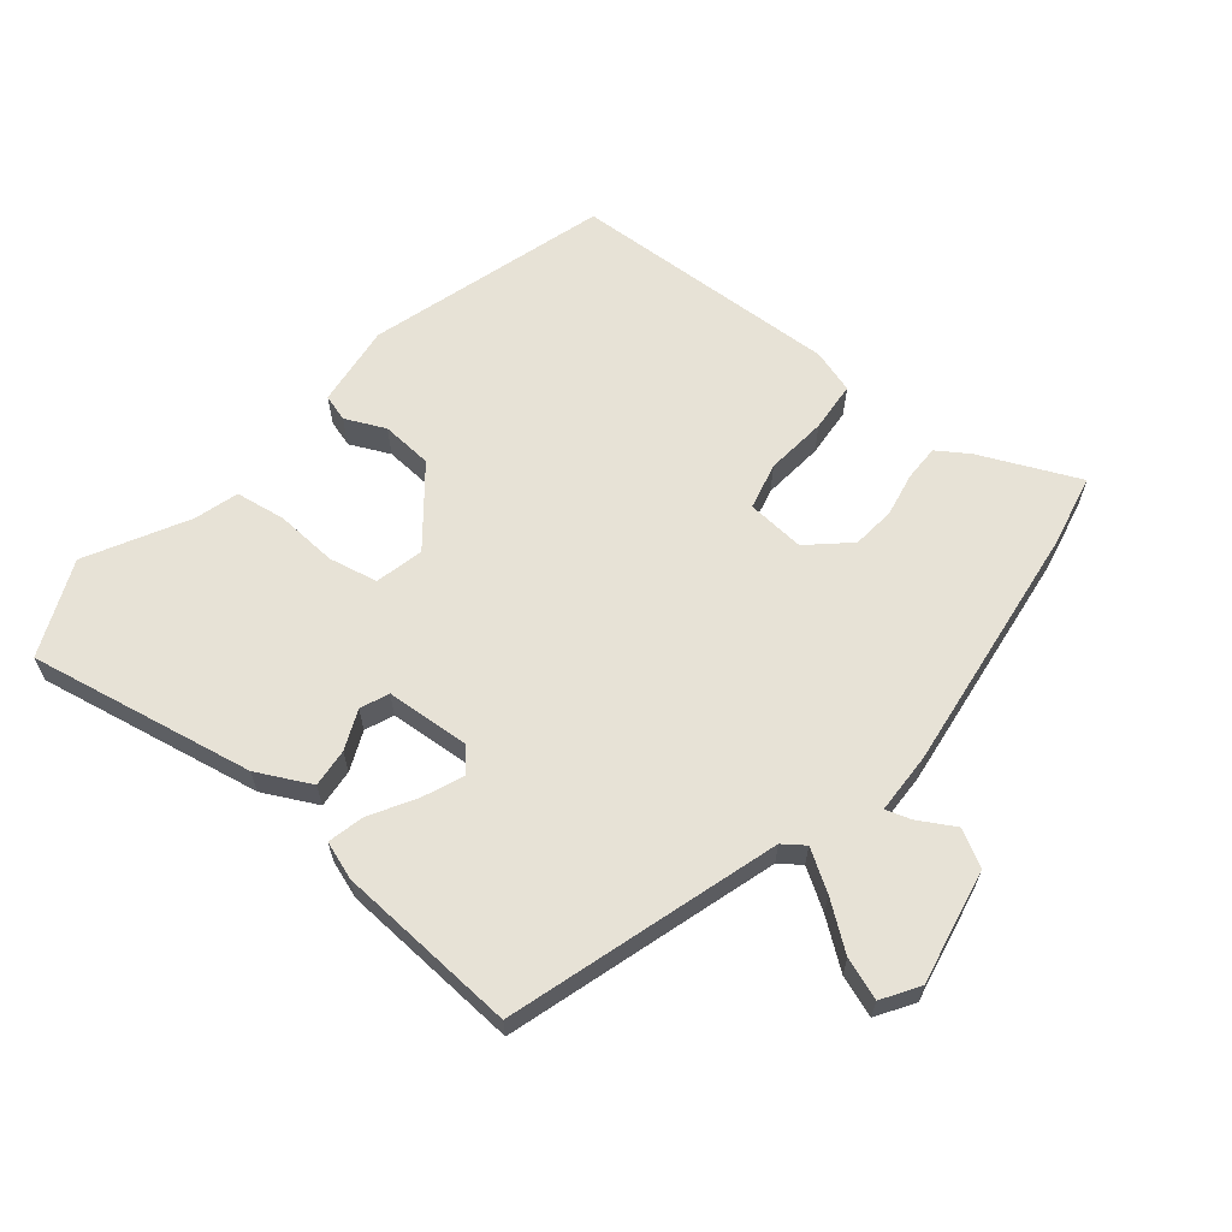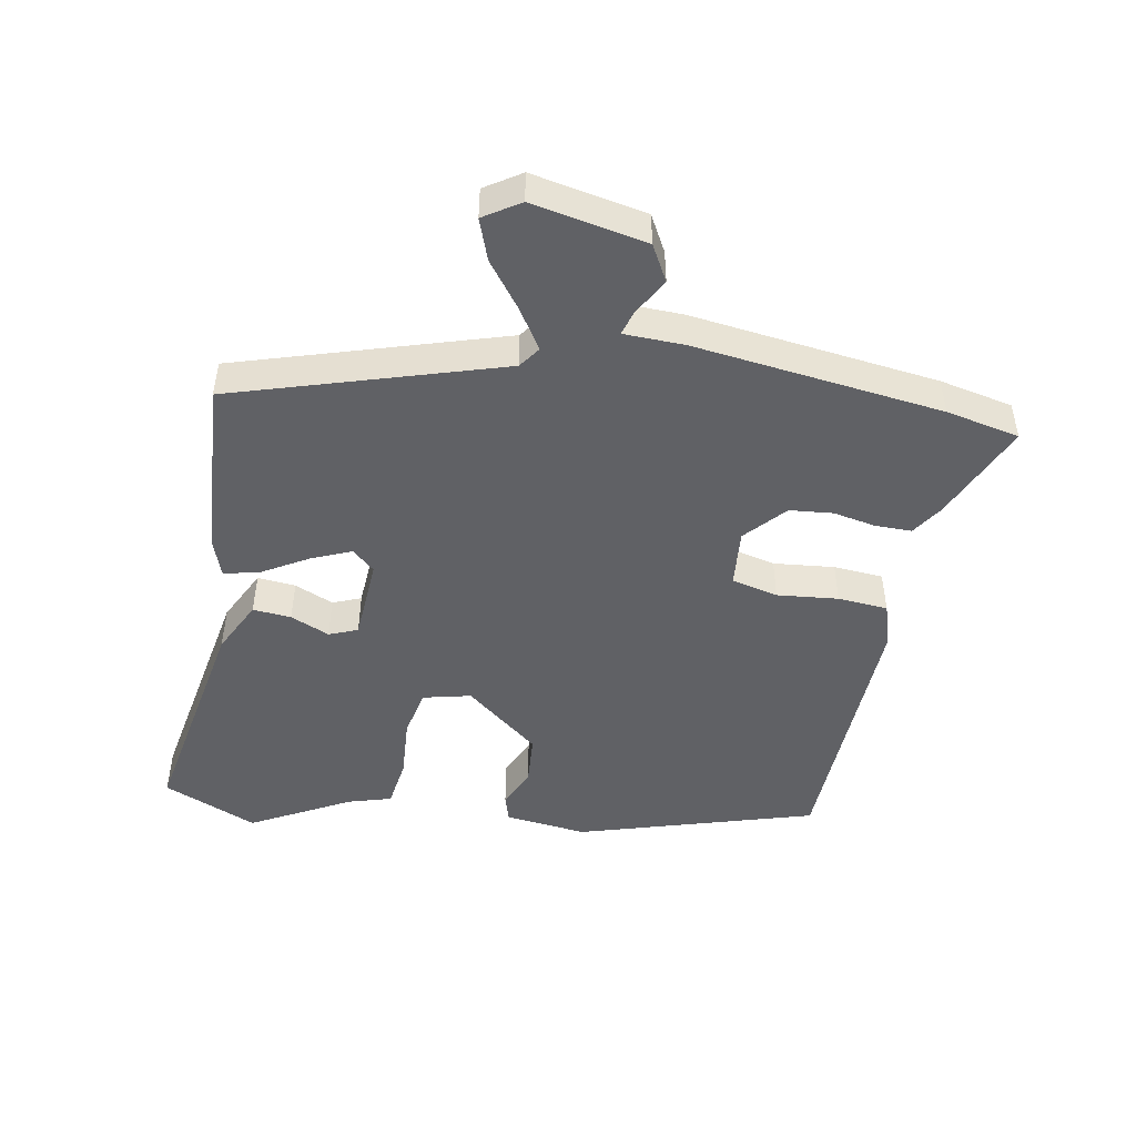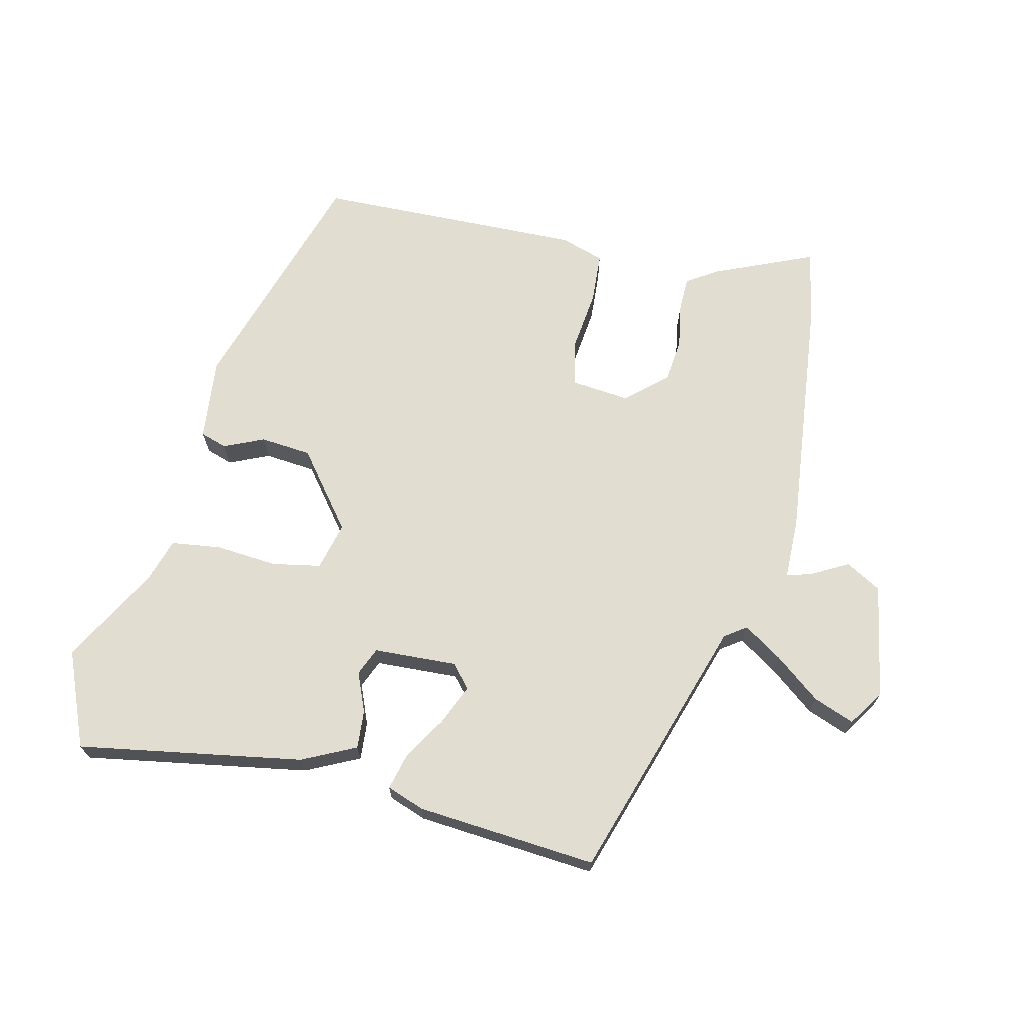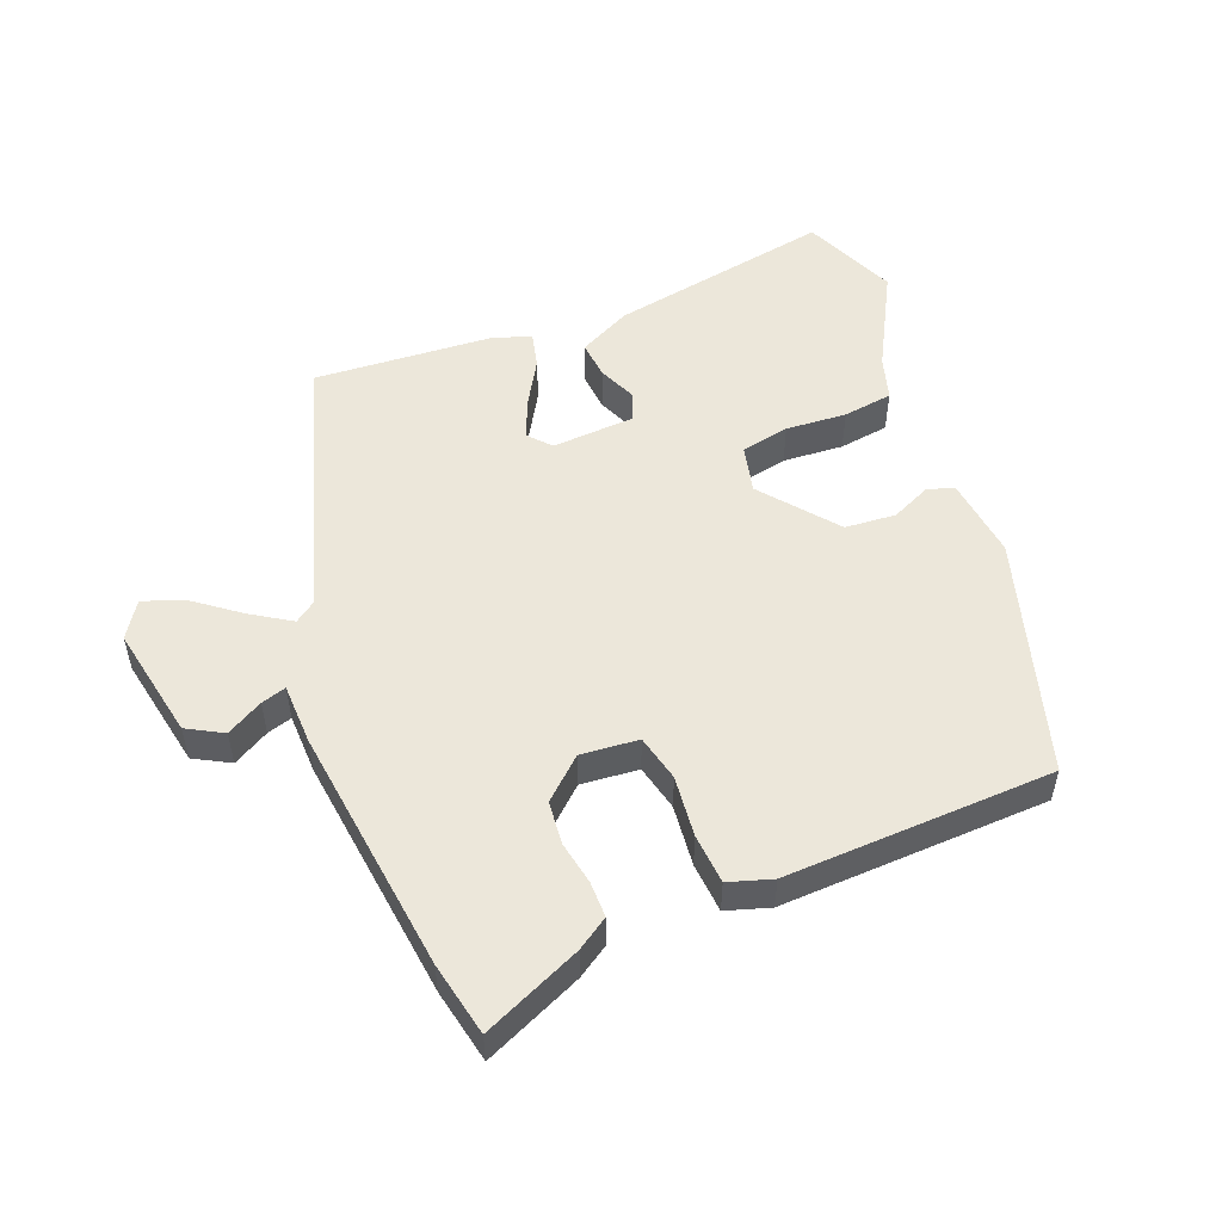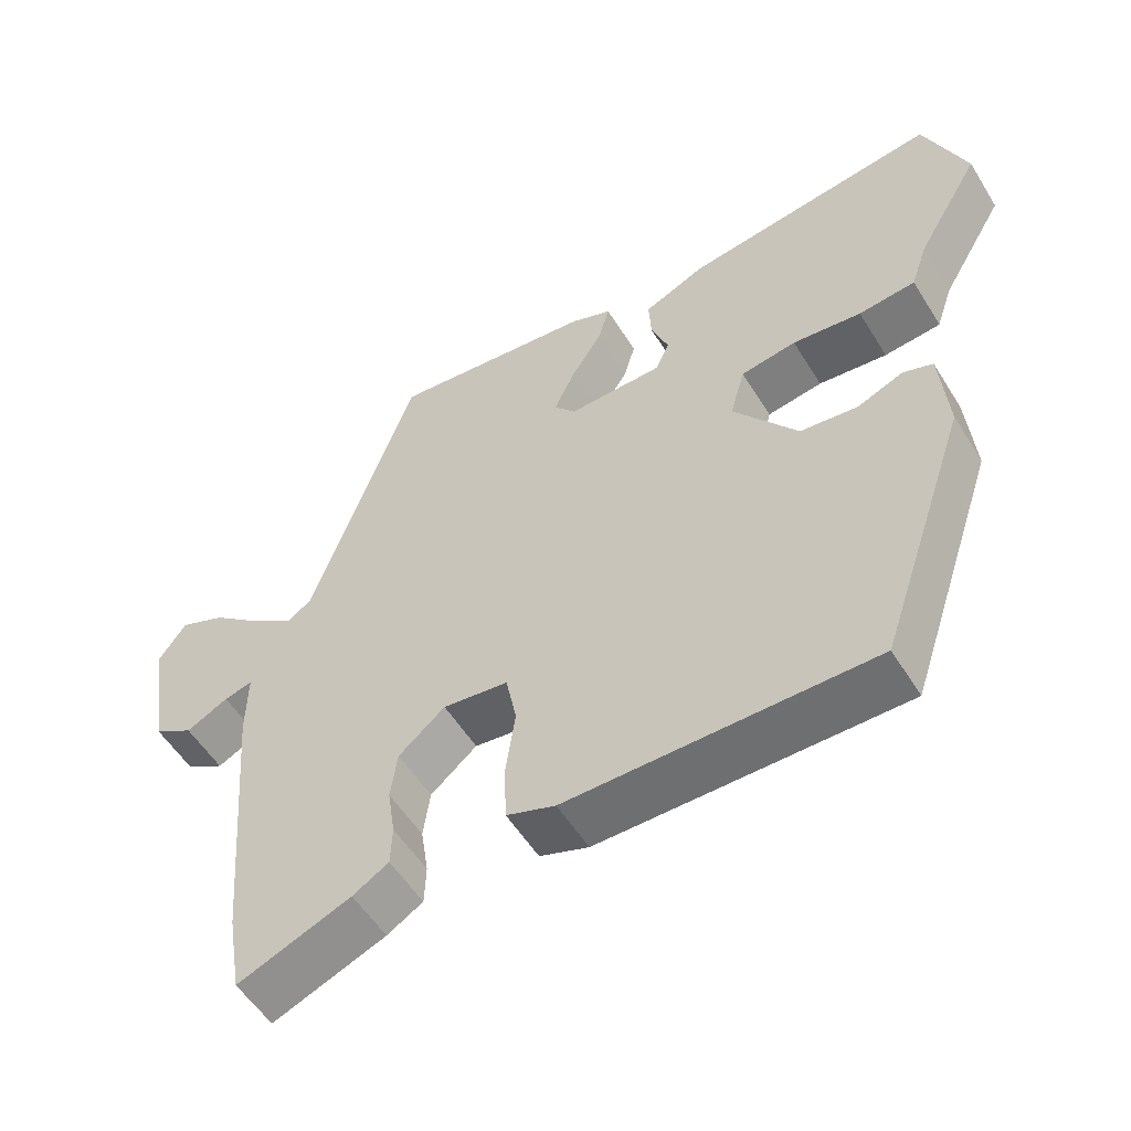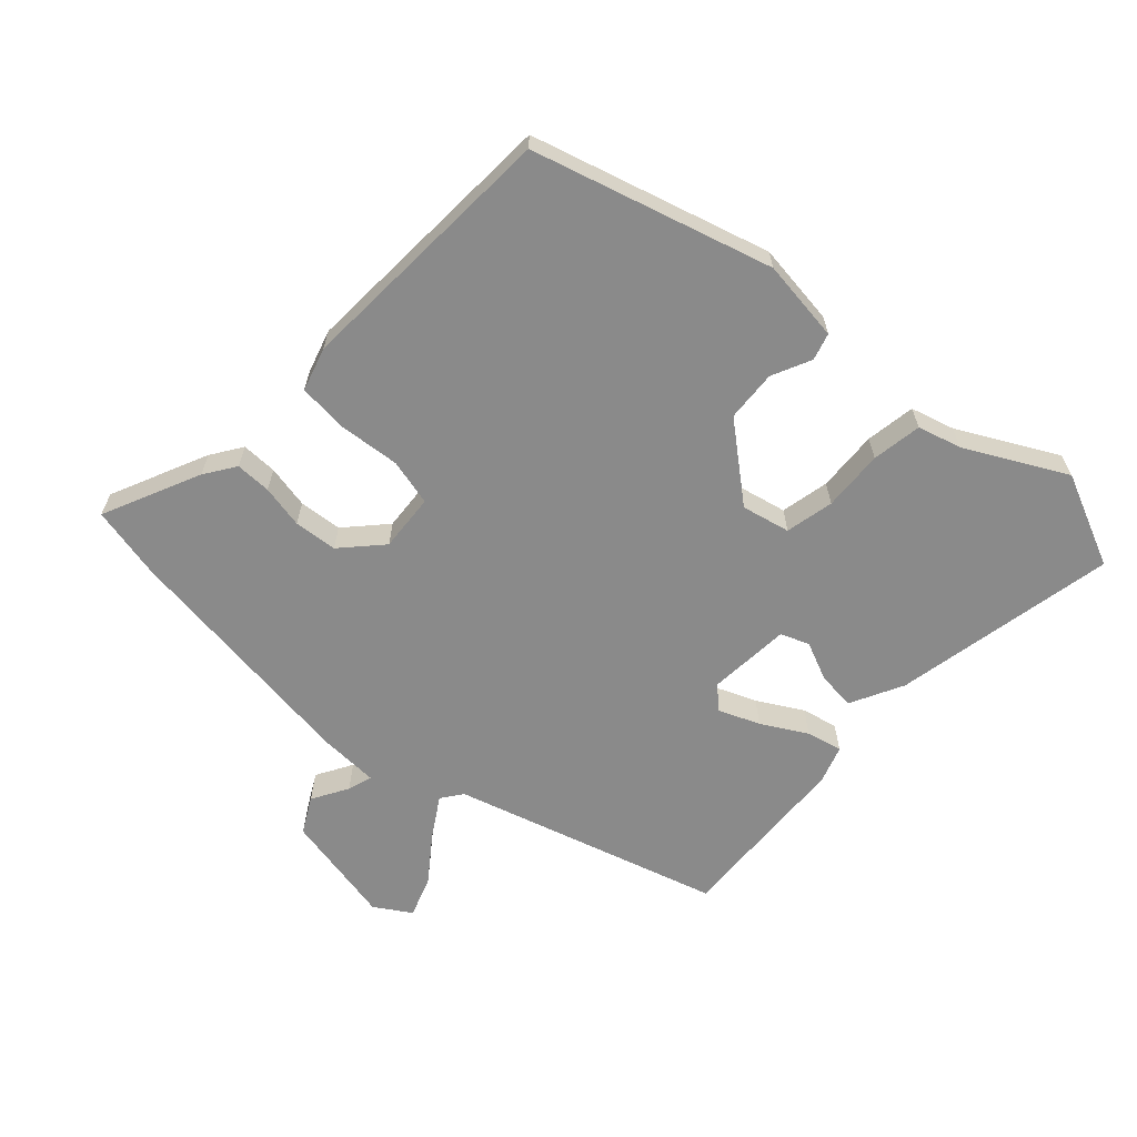
<metadata>
{"format":"obj","ext":"obj","renderer":"f3d","projection":"perspective","resolution":1024,"background":"white","views":[{"elev":63.0,"azim":36.9,"up":"+Y"},{"elev":-47.8,"azim":77.4,"up":"+Y"},{"elev":68.8,"azim":11.7,"up":"+Y"},{"elev":52.2,"azim":156.3,"up":"+Y"},{"elev":-54.6,"azim":-148.7,"up":"+Z"},{"elev":-63.4,"azim":-135.4,"up":"+Y"}]}
</metadata>
<code>
v 0.315 0.07 0.519
v 0.454 0.07 0.121
v 0.487 0.07 0.099
v 0.545 0.07 0.139
v 0.612 0.07 0.194
v 0.673 0.07 0.219
v 0.71 0.07 0.166
v 0.683 0.07 -0.008
v 0.63 0.07 -0.04
v 0.574 0.07 -0.011
v 0.536 0.07 -0.001
v 0.537 0.07 -0.093
v 0.505 0.07 -0.47
v 0.486 0.07 -0.582
v 0.335 0.07 -0.522
v 0.287 0.07 -0.493
v 0.285 0.07 -0.439
v 0.295 0.07 -0.373
v 0.286 0.07 -0.308
v 0.224 0.07 -0.256
v 0.137 0.07 -0.267
v 0.123 0.07 -0.338
v 0.136 0.07 -0.43
v 0.133 0.07 -0.506
v 0.068 0.07 -0.529
v -0.338 0.07 -0.529
v -0.459 0.07 -0.175
v -0.449 0.07 -0.05
v -0.409 0.07 -0.036
v -0.348 0.07 -0.061
v -0.271 0.07 -0.052
v -0.185 0.07 0.064
v -0.205 0.07 0.136
v -0.279 0.07 0.148
v -0.371 0.07 0.138
v -0.447 0.07 0.146
v -0.469 0.07 0.211
v -0.555 0.07 0.357
v -0.499 0.07 0.502
v -0.158 0.07 0.453
v -0.076 0.07 0.416
v -0.079 0.07 0.358
v -0.102 0.07 0.298
v -0.083 0.07 0.256
v 0.043 0.07 0.253
v 0.072 0.07 0.288
v 0.044 0.07 0.348
v 0.002 0.07 0.414
v -0.013 0.07 0.468
v 0.043 0.07 0.49
v 0.315 0 0.519
v 0.454 0 0.121
v 0.487 0 0.099
v 0.545 0 0.139
v 0.612 0 0.194
v 0.673 0 0.219
v 0.71 0 0.166
v 0.683 0 -0.008
v 0.63 0 -0.04
v 0.574 0 -0.011
v 0.536 0 -0.001
v 0.537 0 -0.093
v 0.505 0 -0.47
v 0.486 0 -0.582
v 0.335 0 -0.522
v 0.287 0 -0.493
v 0.285 0 -0.439
v 0.295 0 -0.373
v 0.286 0 -0.308
v 0.224 0 -0.256
v 0.137 0 -0.267
v 0.123 0 -0.338
v 0.136 0 -0.43
v 0.133 0 -0.506
v 0.068 0 -0.529
v -0.338 0 -0.529
v -0.459 0 -0.175
v -0.449 0 -0.05
v -0.409 0 -0.036
v -0.348 0 -0.061
v -0.271 0 -0.052
v -0.185 0 0.064
v -0.205 0 0.136
v -0.279 0 0.148
v -0.371 0 0.138
v -0.447 0 0.146
v -0.469 0 0.211
v -0.555 0 0.357
v -0.499 0 0.502
v -0.158 0 0.453
v -0.076 0 0.416
v -0.079 0 0.358
v -0.102 0 0.298
v -0.083 0 0.256
v 0.043 0 0.253
v 0.072 0 0.288
v 0.044 0 0.348
v 0.002 0 0.414
v -0.013 0 0.468
v 0.043 0 0.49
f 47 48 49 50
f 46 47 50 1
f 45 46 1 2
f 44 45 2 3
f 40 41 42 43
f 38 39 40 43
f 37 38 43 44
f 34 35 36 37
f 33 34 37 44
f 32 33 44 3
f 27 28 29 30
f 27 30 31
f 26 27 31
f 22 23 24 25
f 21 22 25 26
f 15 16 17 18
f 15 18 19
f 14 15 19
f 11 12 13 14
f 11 14 19
f 7 8 9 10
f 7 10 11
f 4 5 6 7
f 3 4 7 11
f 21 26 31 32
f 20 21 32 3
f 3 11 19 20
f 100 99 98 97
f 51 100 97 96
f 52 51 96 95
f 53 52 95 94
f 93 92 91 90
f 93 90 89 88
f 94 93 88 87
f 87 86 85 84
f 94 87 84 83
f 53 94 83 82
f 80 79 78 77
f 81 80 77
f 81 77 76
f 75 74 73 72
f 76 75 72 71
f 68 67 66 65
f 69 68 65
f 69 65 64
f 64 63 62 61
f 69 64 61
f 60 59 58 57
f 61 60 57
f 57 56 55 54
f 61 57 54 53
f 82 81 76 71
f 53 82 71 70
f 70 69 61 53
f 1 51 52 2
f 2 52 53 3
f 3 53 54 4
f 4 54 55 5
f 5 55 56 6
f 6 56 57 7
f 7 57 58 8
f 8 58 59 9
f 9 59 60 10
f 10 60 61 11
f 11 61 62 12
f 12 62 63 13
f 13 63 64 14
f 14 64 65 15
f 15 65 66 16
f 16 66 67 17
f 17 67 68 18
f 18 68 69 19
f 19 69 70 20
f 20 70 71 21
f 21 71 72 22
f 22 72 73 23
f 23 73 74 24
f 24 74 75 25
f 25 75 76 26
f 26 76 77 27
f 27 77 78 28
f 28 78 79 29
f 29 79 80 30
f 30 80 81 31
f 31 81 82 32
f 32 82 83 33
f 33 83 84 34
f 34 84 85 35
f 35 85 86 36
f 36 86 87 37
f 37 87 88 38
f 38 88 89 39
f 39 89 90 40
f 40 90 91 41
f 41 91 92 42
f 42 92 93 43
f 43 93 94 44
f 44 94 95 45
f 45 95 96 46
f 46 96 97 47
f 47 97 98 48
f 48 98 99 49
f 49 99 100 50
f 50 100 51 1

</code>
